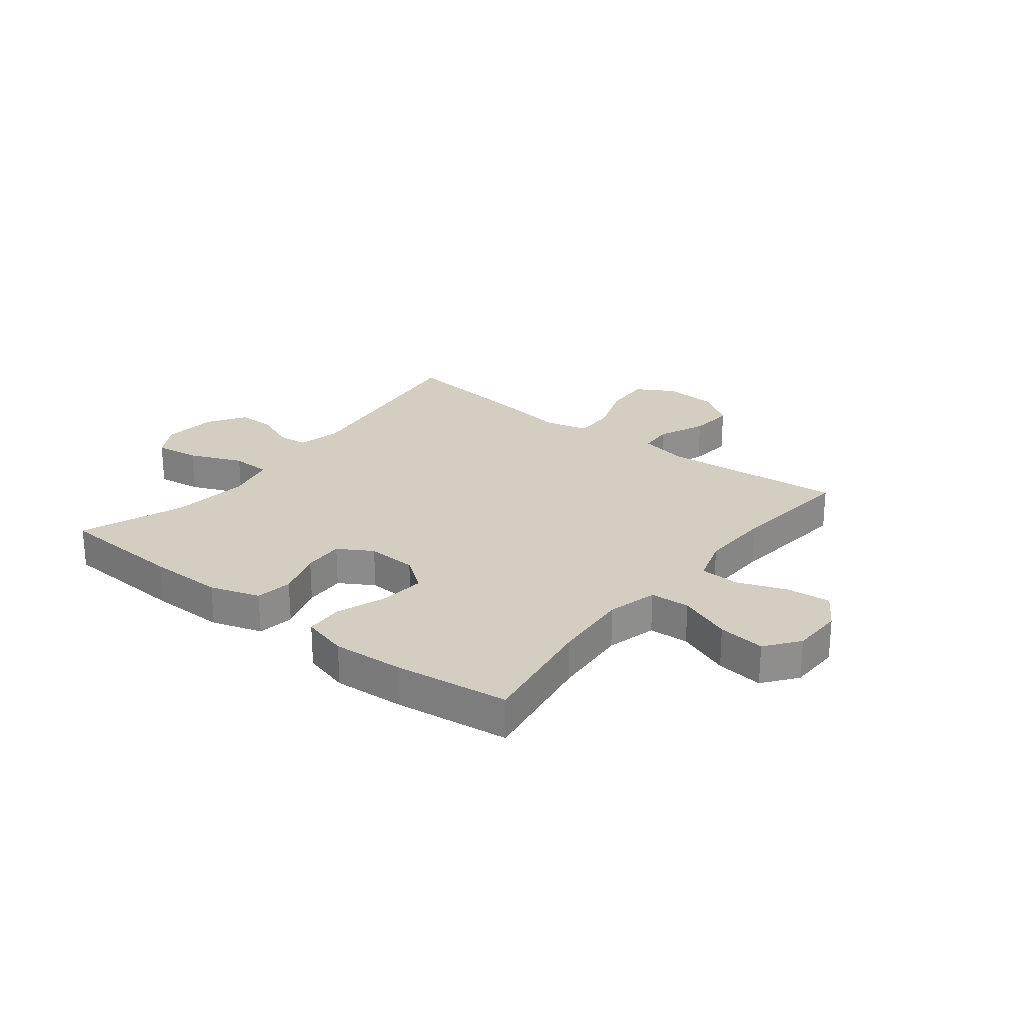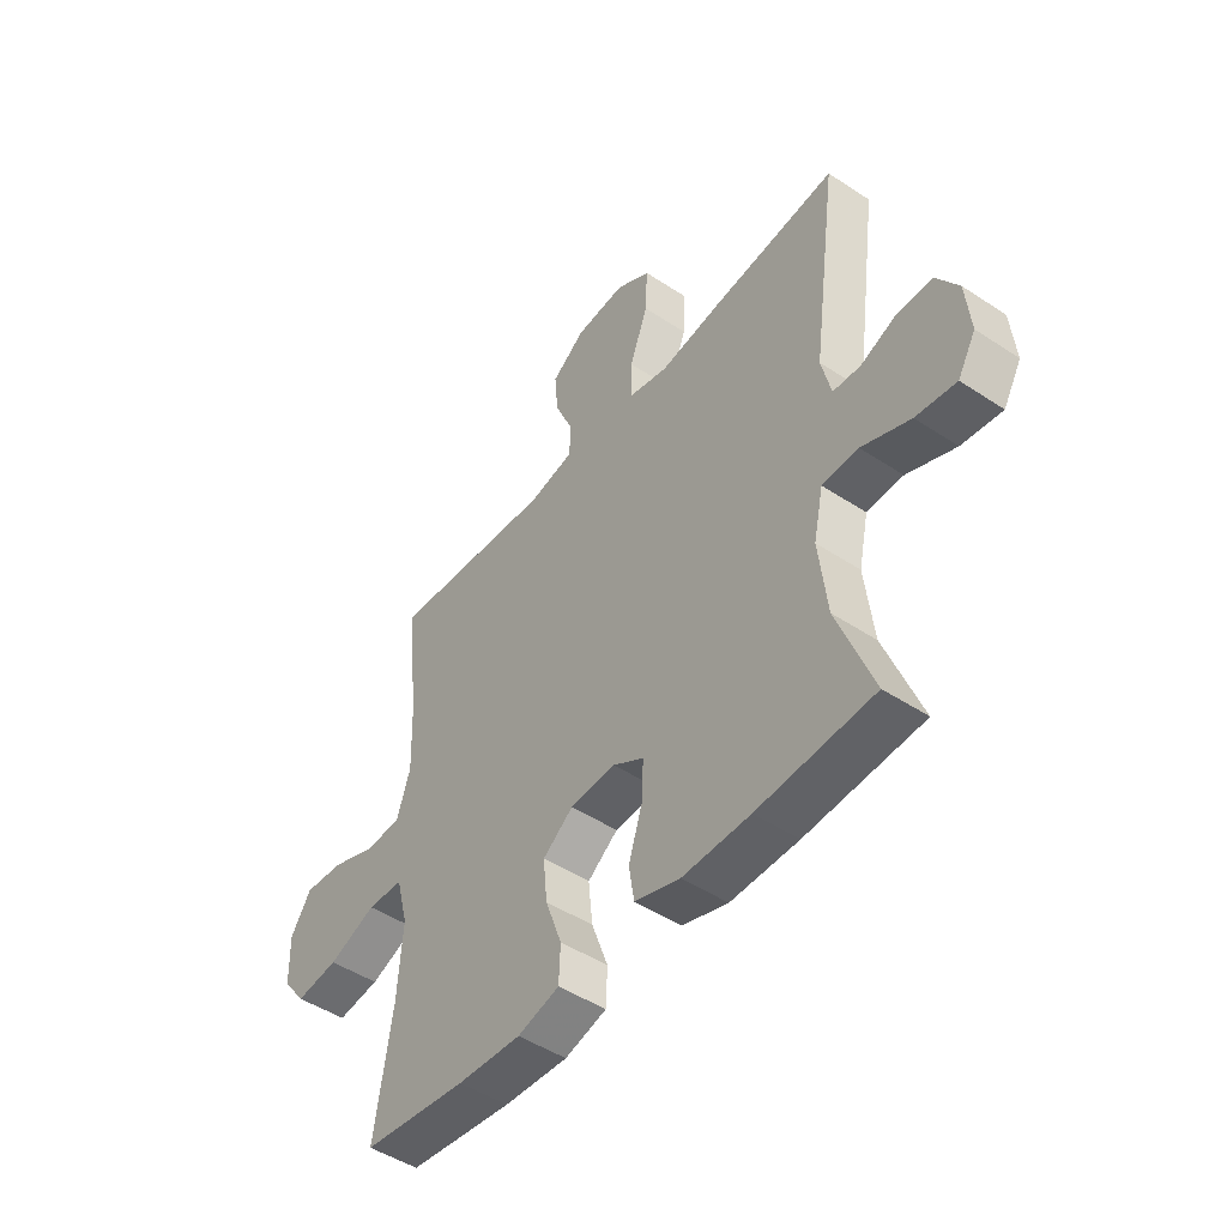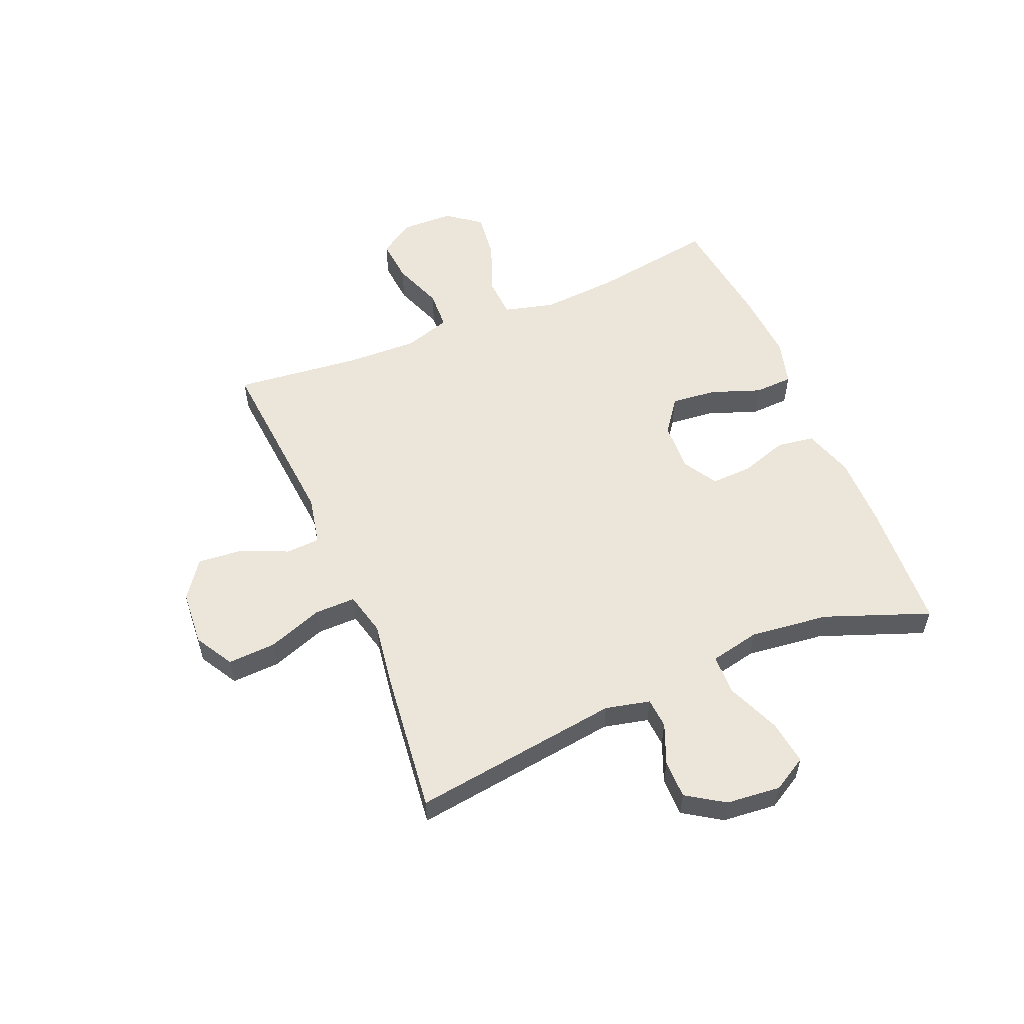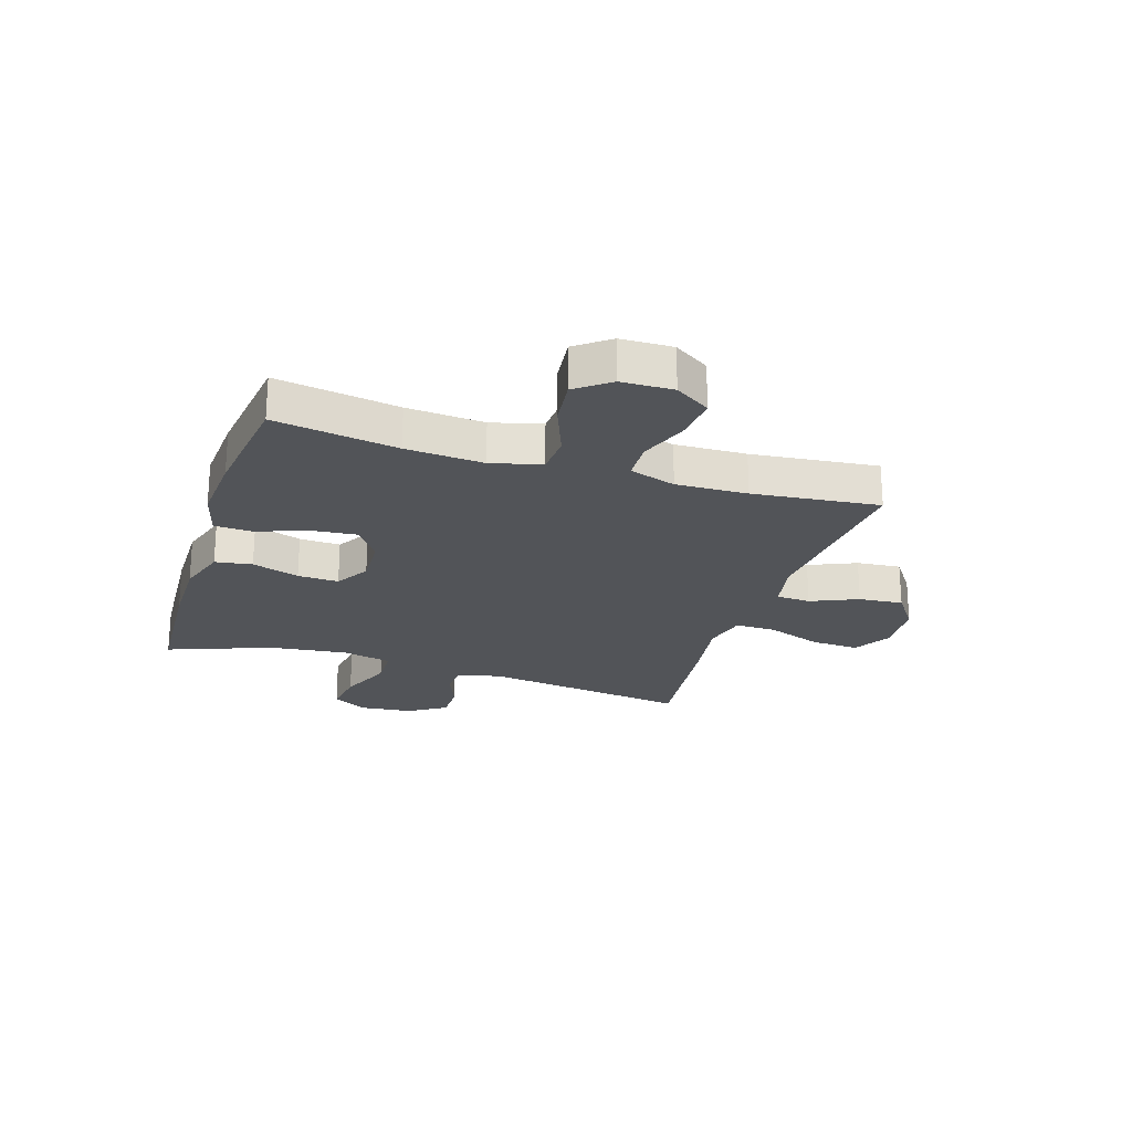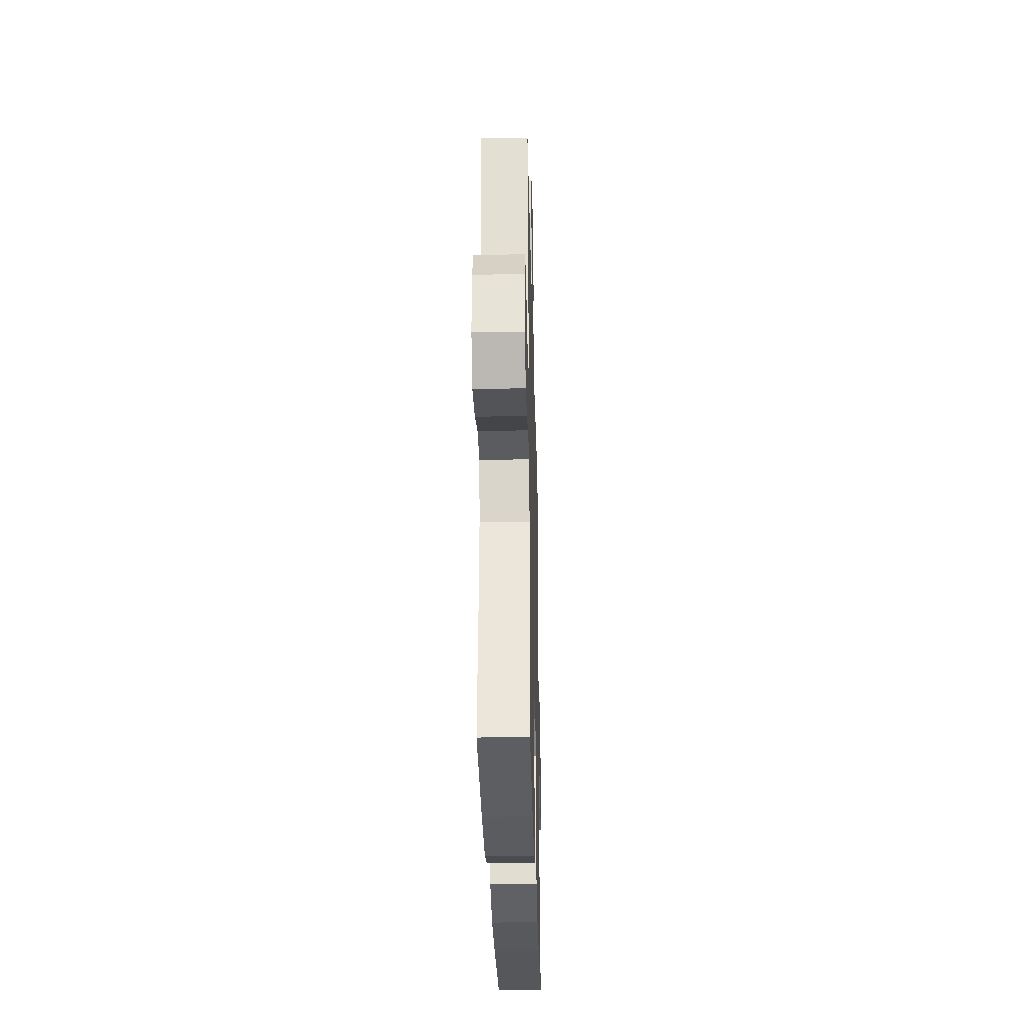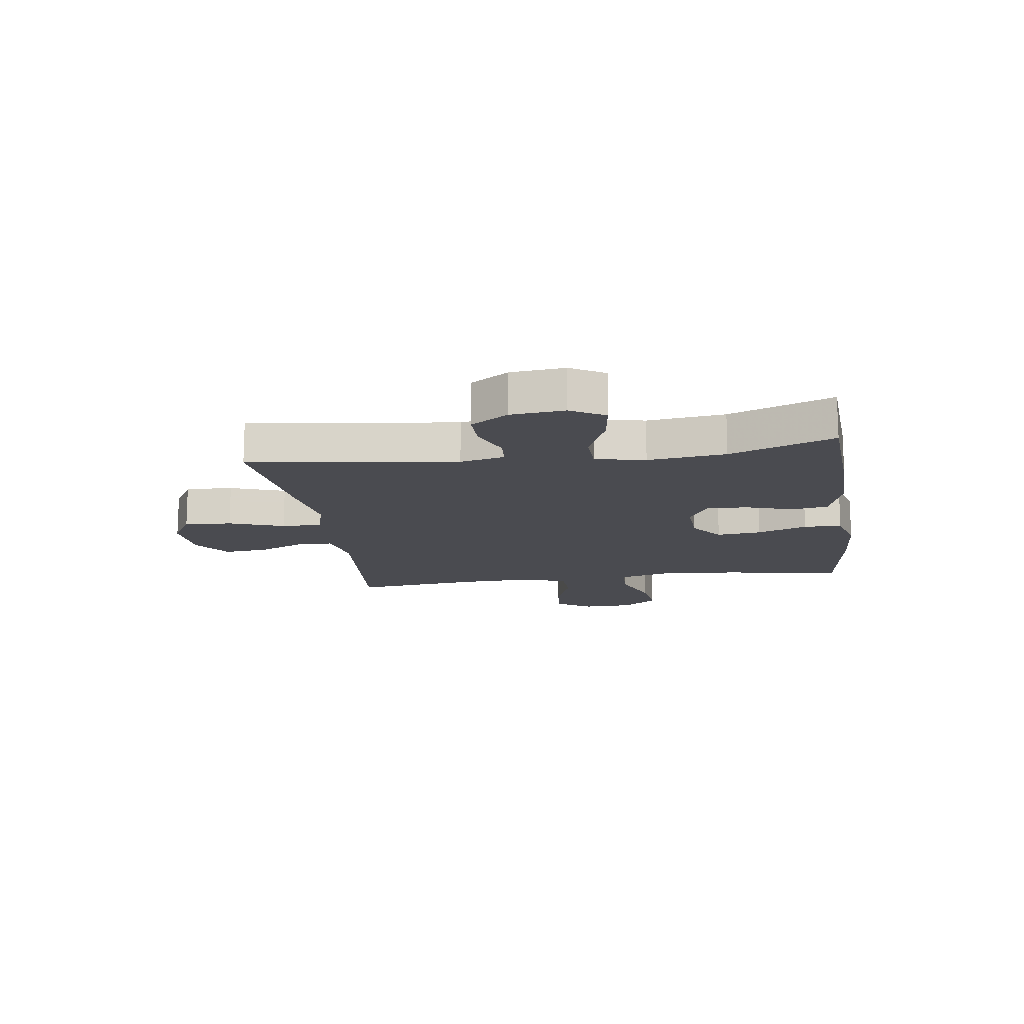
<metadata>
{"format":"obj","ext":"obj","renderer":"f3d","projection":"perspective","resolution":1024,"background":"white","views":[{"elev":25.0,"azim":-141.9,"up":"+Y"},{"elev":-47.9,"azim":53.4,"up":"+Z"},{"elev":55.5,"azim":67.3,"up":"+Y"},{"elev":-23.1,"azim":-107.7,"up":"+Y"},{"elev":-30.3,"azim":-88.6,"up":"+Z"},{"elev":-14.6,"azim":98.3,"up":"+Y"}]}
</metadata>
<code>
v -0.5 0.07 -0.5
v -0.466 0.07 -0.285
v -0.456 0.07 -0.149
v -0.479 0.07 -0.061
v -0.549 0.07 -0.057
v -0.642 0.07 -0.093
v -0.725 0.07 -0.103
v -0.77 0.07 -0.044
v -0.772 0.07 0.047
v -0.732 0.07 0.109
v -0.655 0.07 0.102
v -0.567 0.07 0.069
v -0.498 0.07 0.072
v -0.472 0.07 0.153
v -0.476 0.07 0.278
v -0.5 0.07 0.5
v -0.178 0.07 0.472
v -0.091 0.07 0.49
v -0.088 0.07 0.55
v -0.124 0.07 0.633
v -0.131 0.07 0.711
v -0.065 0.07 0.758
v 0.032 0.07 0.765
v 0.099 0.07 0.726
v 0.095 0.07 0.642
v 0.06 0.07 0.545
v 0.059 0.07 0.473
v 0.136 0.07 0.454
v 0.257 0.07 0.472
v 0.5 0.07 0.5
v 0.45 0.07 0.134
v 0.468 0.07 0.056
v 0.521 0.07 0.052
v 0.592 0.07 0.081
v 0.659 0.07 0.081
v 0.702 0.07 0.015
v 0.711 0.07 -0.08
v 0.676 0.07 -0.14
v 0.598 0.07 -0.129
v 0.504 0.07 -0.09
v 0.434 0.07 -0.092
v 0.415 0.07 -0.18
v 0.431 0.07 -0.317
v 0.5 0.07 -0.5
v 0.276 0.07 -0.513
v 0.145 0.07 -0.514
v 0.057 0.07 -0.486
v 0.047 0.07 -0.421
v 0.074 0.07 -0.338
v 0.077 0.07 -0.266
v 0.017 0.07 -0.23
v -0.071 0.07 -0.234
v -0.13 0.07 -0.278
v -0.122 0.07 -0.357
v -0.09 0.07 -0.445
v -0.093 0.07 -0.512
v -0.174 0.07 -0.534
v -0.298 0.07 -0.526
v -0.5 0 -0.5
v -0.466 0 -0.285
v -0.456 0 -0.149
v -0.479 0 -0.061
v -0.549 0 -0.057
v -0.642 0 -0.093
v -0.725 0 -0.103
v -0.77 0 -0.044
v -0.772 0 0.047
v -0.732 0 0.109
v -0.655 0 0.102
v -0.567 0 0.069
v -0.498 0 0.072
v -0.472 0 0.153
v -0.476 0 0.278
v -0.5 0 0.5
v -0.178 0 0.472
v -0.091 0 0.49
v -0.088 0 0.55
v -0.124 0 0.633
v -0.131 0 0.711
v -0.065 0 0.758
v 0.032 0 0.765
v 0.099 0 0.726
v 0.095 0 0.642
v 0.06 0 0.545
v 0.059 0 0.473
v 0.136 0 0.454
v 0.257 0 0.472
v 0.5 0 0.5
v 0.45 0 0.134
v 0.468 0 0.056
v 0.521 0 0.052
v 0.592 0 0.081
v 0.659 0 0.081
v 0.702 0 0.015
v 0.711 0 -0.08
v 0.676 0 -0.14
v 0.598 0 -0.129
v 0.504 0 -0.09
v 0.434 0 -0.092
v 0.415 0 -0.18
v 0.431 0 -0.317
v 0.5 0 -0.5
v 0.276 0 -0.513
v 0.145 0 -0.514
v 0.057 0 -0.486
v 0.047 0 -0.421
v 0.074 0 -0.338
v 0.077 0 -0.266
v 0.017 0 -0.23
v -0.071 0 -0.234
v -0.13 0 -0.278
v -0.122 0 -0.357
v -0.09 0 -0.445
v -0.093 0 -0.512
v -0.174 0 -0.534
v -0.298 0 -0.526
f 58 1 2
f 57 58 2
f 56 57 2
f 55 56 2
f 54 55 2
f 53 54 2 3
f 52 53 3 4
f 51 52 4
f 47 48 49
f 46 47 49
f 45 46 49
f 44 45 49
f 43 44 49
f 42 43 49 50
f 41 42 50 51
f 38 39 40
f 37 38 40
f 36 37 40
f 35 36 40
f 34 35 40
f 33 34 40
f 32 33 40 41
f 41 51 4
f 32 41 4
f 31 32 4
f 31 4 5
f 30 31 5
f 29 30 5
f 28 29 5
f 24 25 26
f 23 24 26
f 22 23 26
f 21 22 26
f 20 21 26
f 19 20 26
f 18 19 26 27
f 27 28 5
f 18 27 5
f 17 18 5
f 10 11 12
f 9 10 12
f 8 9 12
f 7 8 12
f 6 7 12
f 5 6 12
f 5 12 13
f 17 5 13
f 15 16 17
f 14 15 17
f 13 14 17
f 60 59 116
f 60 116 115
f 60 115 114
f 60 114 113
f 60 113 112
f 61 60 112 111
f 62 61 111 110
f 62 110 109
f 107 106 105
f 107 105 104
f 107 104 103
f 107 103 102
f 107 102 101
f 108 107 101 100
f 109 108 100 99
f 98 97 96
f 98 96 95
f 98 95 94
f 98 94 93
f 98 93 92
f 98 92 91
f 99 98 91 90
f 62 109 99
f 62 99 90
f 62 90 89
f 63 62 89
f 63 89 88
f 63 88 87
f 63 87 86
f 84 83 82
f 84 82 81
f 84 81 80
f 84 80 79
f 84 79 78
f 84 78 77
f 85 84 77 76
f 63 86 85
f 63 85 76
f 63 76 75
f 70 69 68
f 70 68 67
f 70 67 66
f 70 66 65
f 70 65 64
f 70 64 63
f 71 70 63
f 71 63 75
f 75 74 73
f 75 73 72
f 75 72 71
f 1 59 60 2
f 2 60 61 3
f 3 61 62 4
f 4 62 63 5
f 5 63 64 6
f 6 64 65 7
f 7 65 66 8
f 8 66 67 9
f 9 67 68 10
f 10 68 69 11
f 11 69 70 12
f 12 70 71 13
f 13 71 72 14
f 14 72 73 15
f 15 73 74 16
f 16 74 75 17
f 17 75 76 18
f 18 76 77 19
f 19 77 78 20
f 20 78 79 21
f 21 79 80 22
f 22 80 81 23
f 23 81 82 24
f 24 82 83 25
f 25 83 84 26
f 26 84 85 27
f 27 85 86 28
f 28 86 87 29
f 29 87 88 30
f 30 88 89 31
f 31 89 90 32
f 32 90 91 33
f 33 91 92 34
f 34 92 93 35
f 35 93 94 36
f 36 94 95 37
f 37 95 96 38
f 38 96 97 39
f 39 97 98 40
f 40 98 99 41
f 41 99 100 42
f 42 100 101 43
f 43 101 102 44
f 44 102 103 45
f 45 103 104 46
f 46 104 105 47
f 47 105 106 48
f 48 106 107 49
f 49 107 108 50
f 50 108 109 51
f 51 109 110 52
f 52 110 111 53
f 53 111 112 54
f 54 112 113 55
f 55 113 114 56
f 56 114 115 57
f 57 115 116 58
f 58 116 59 1

</code>
